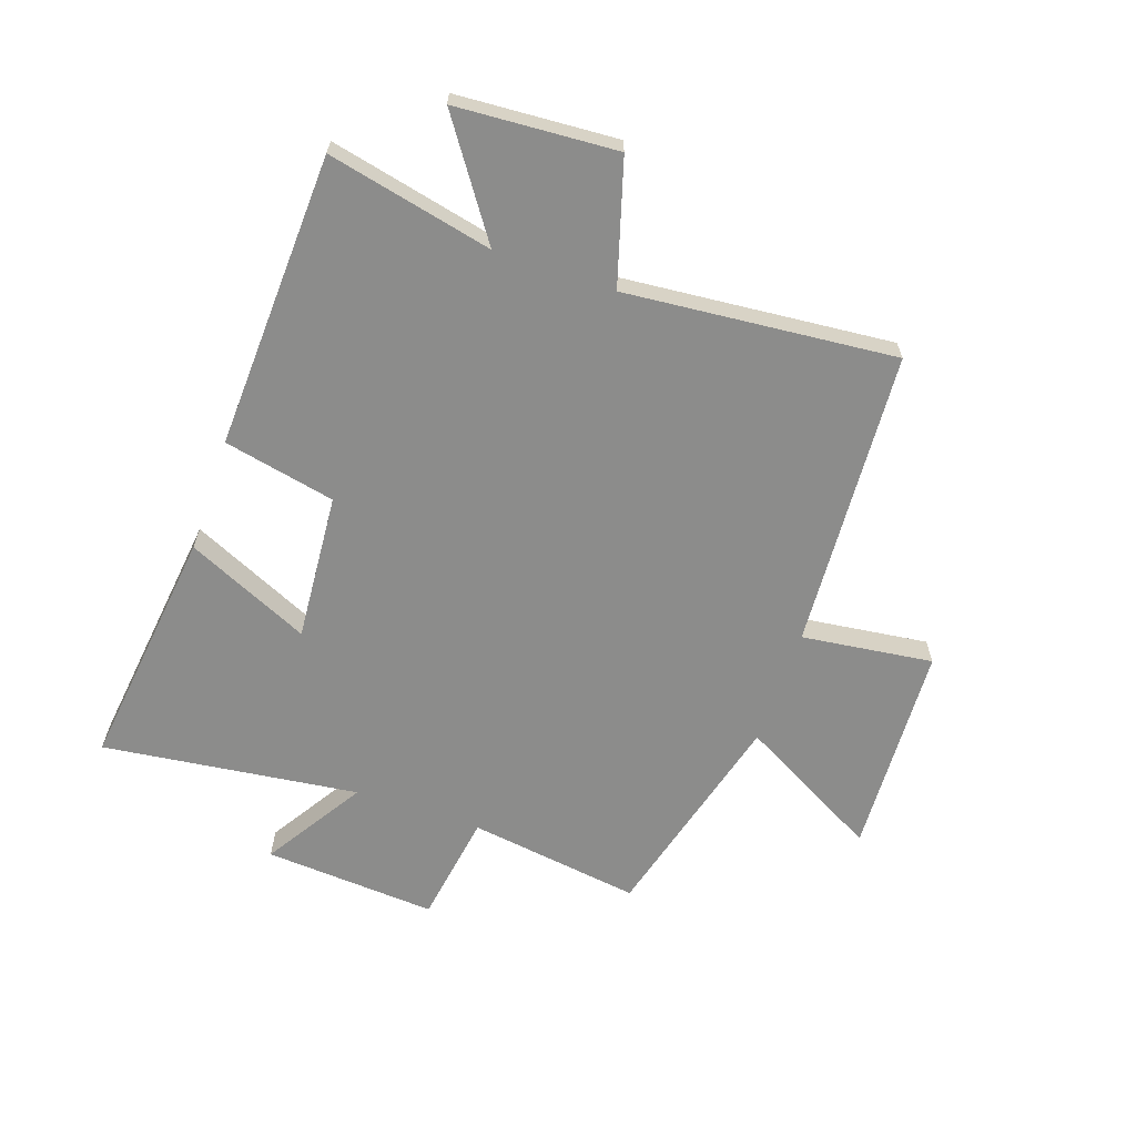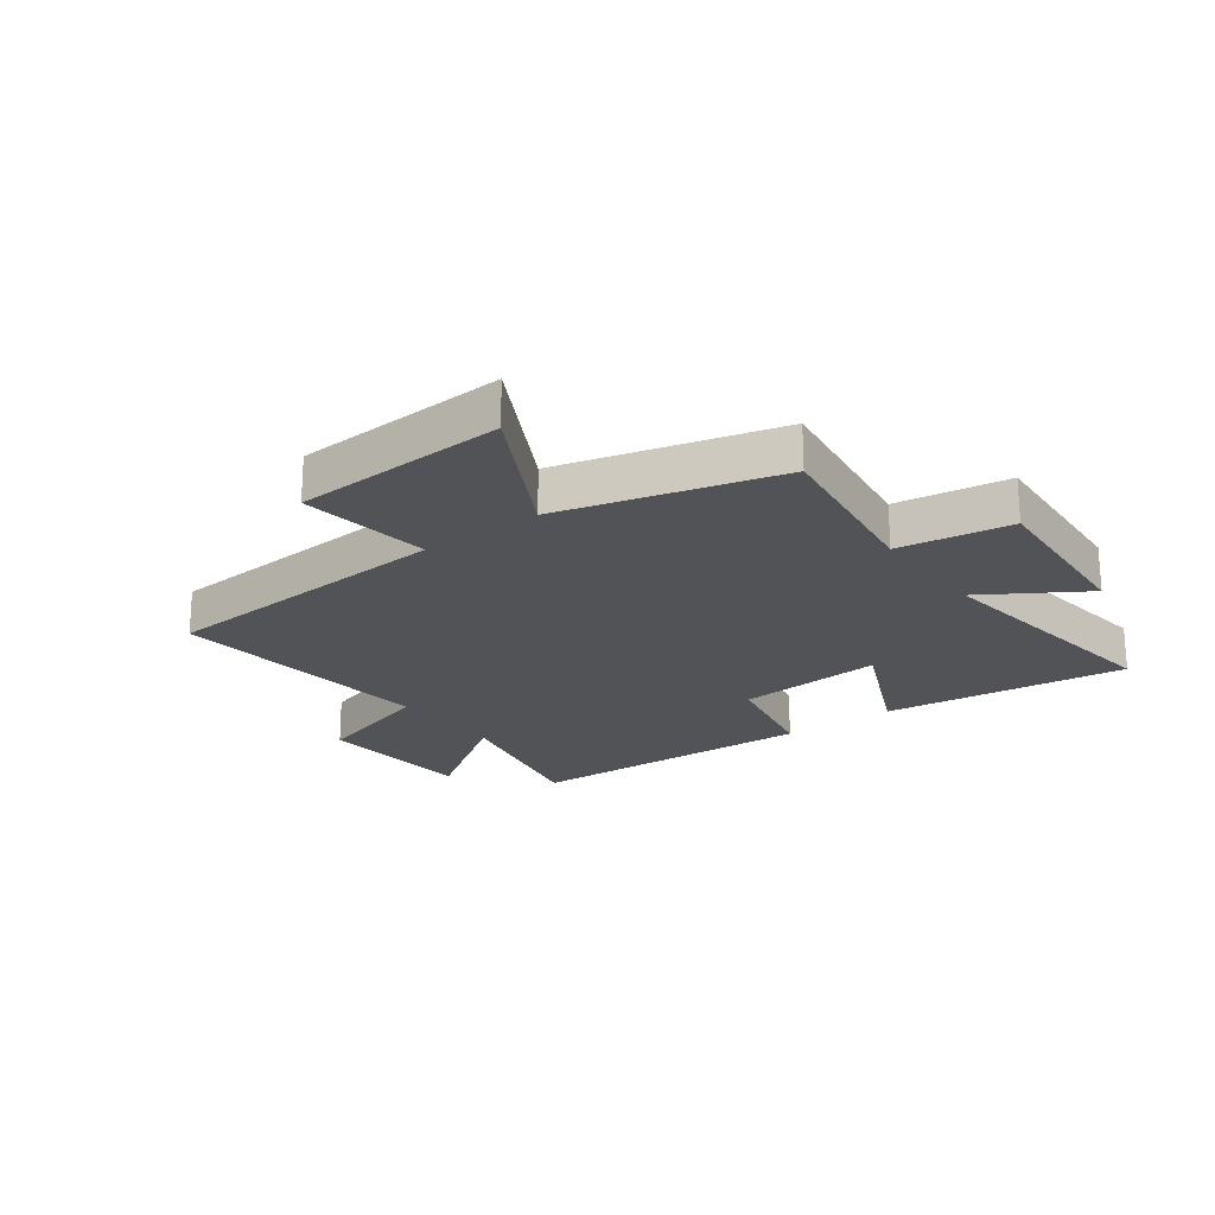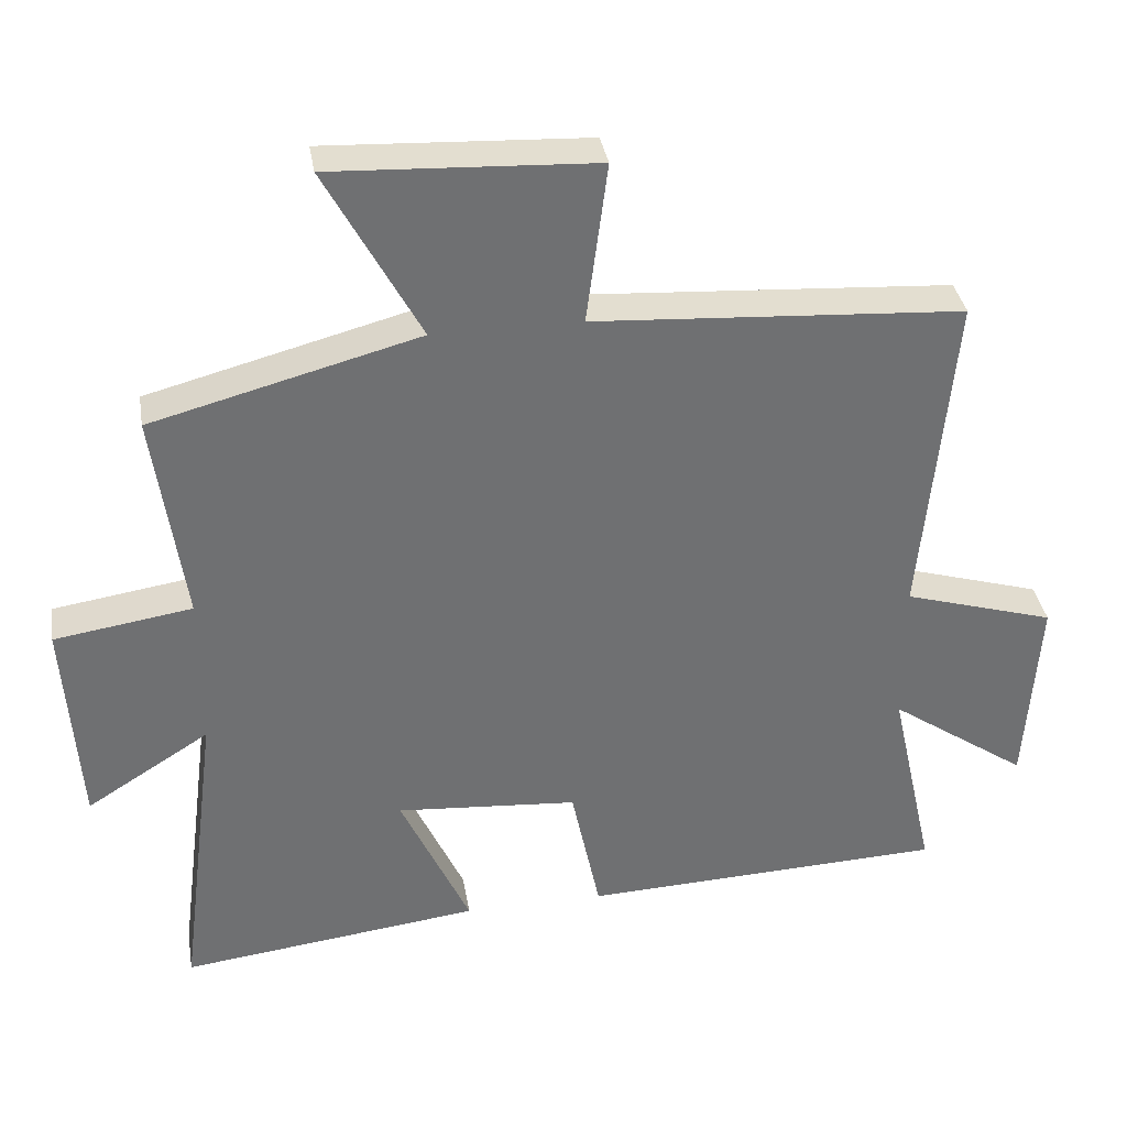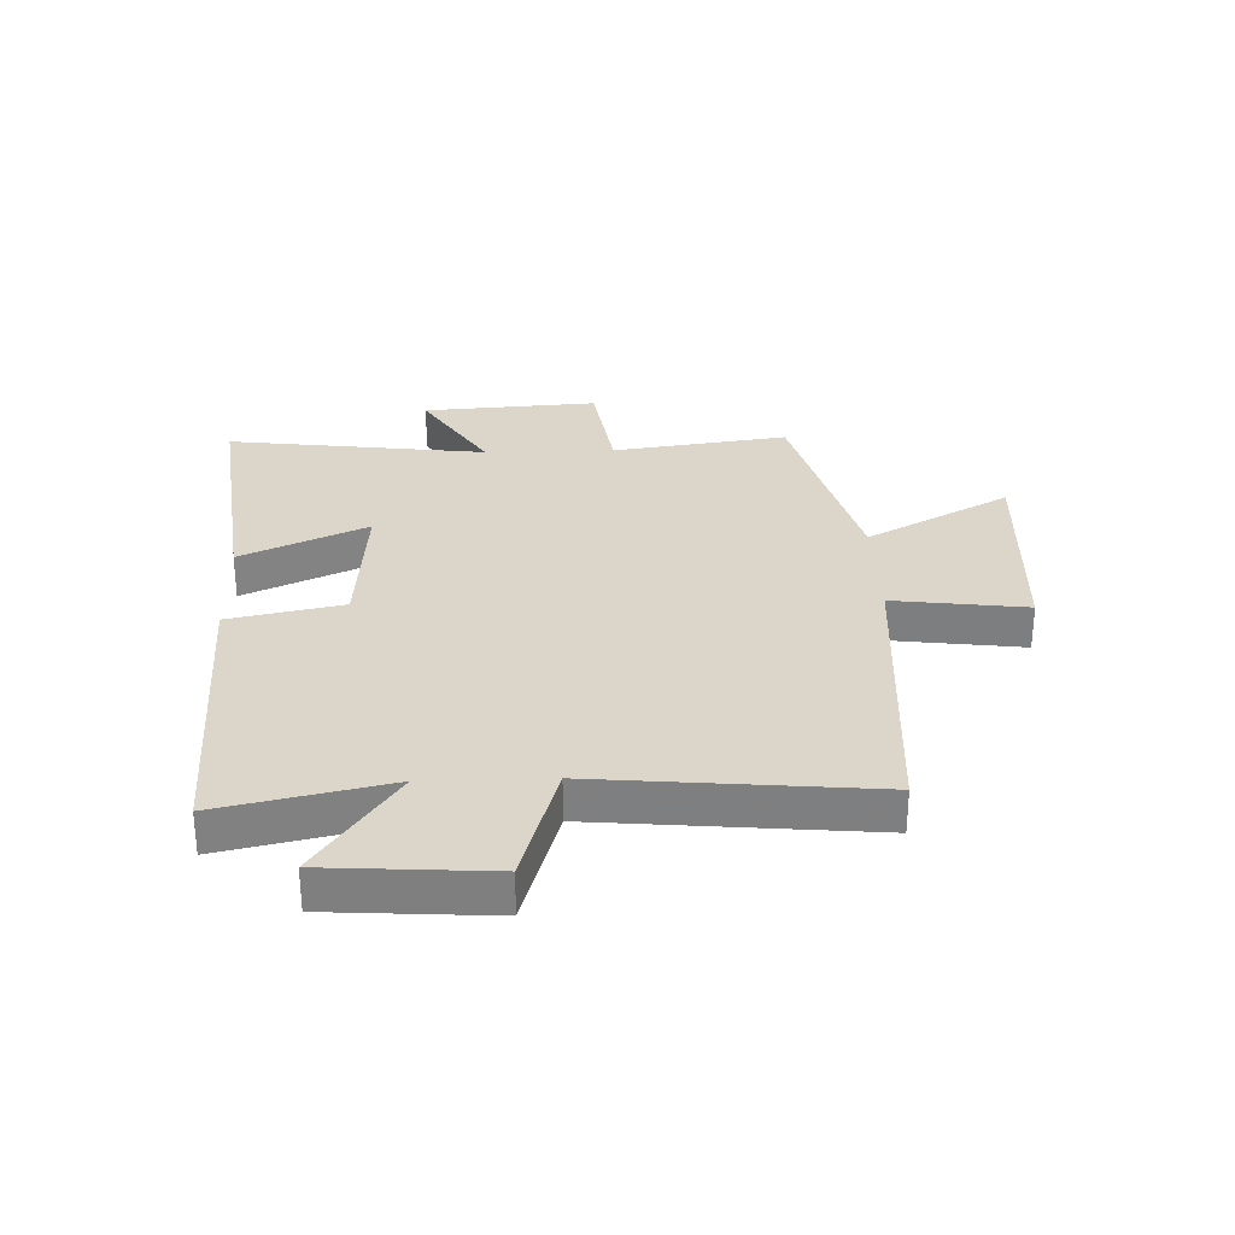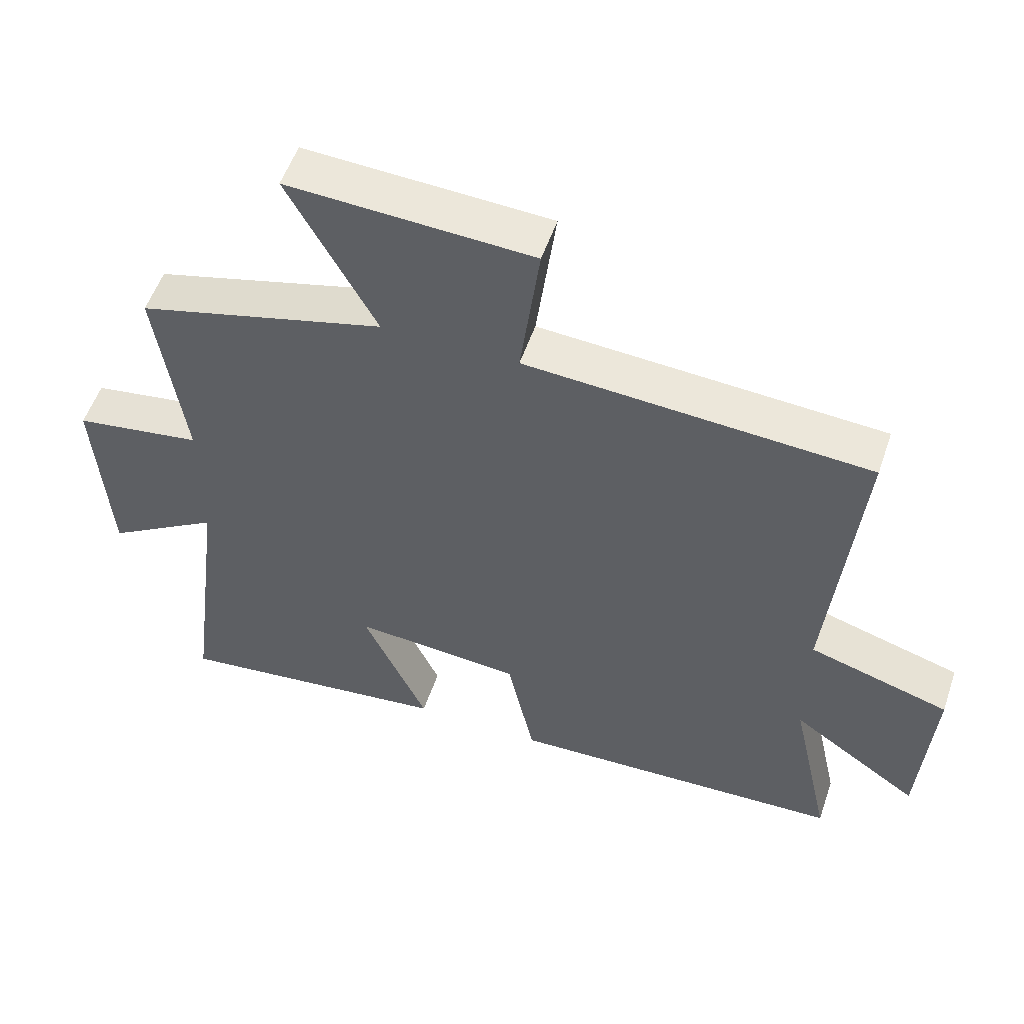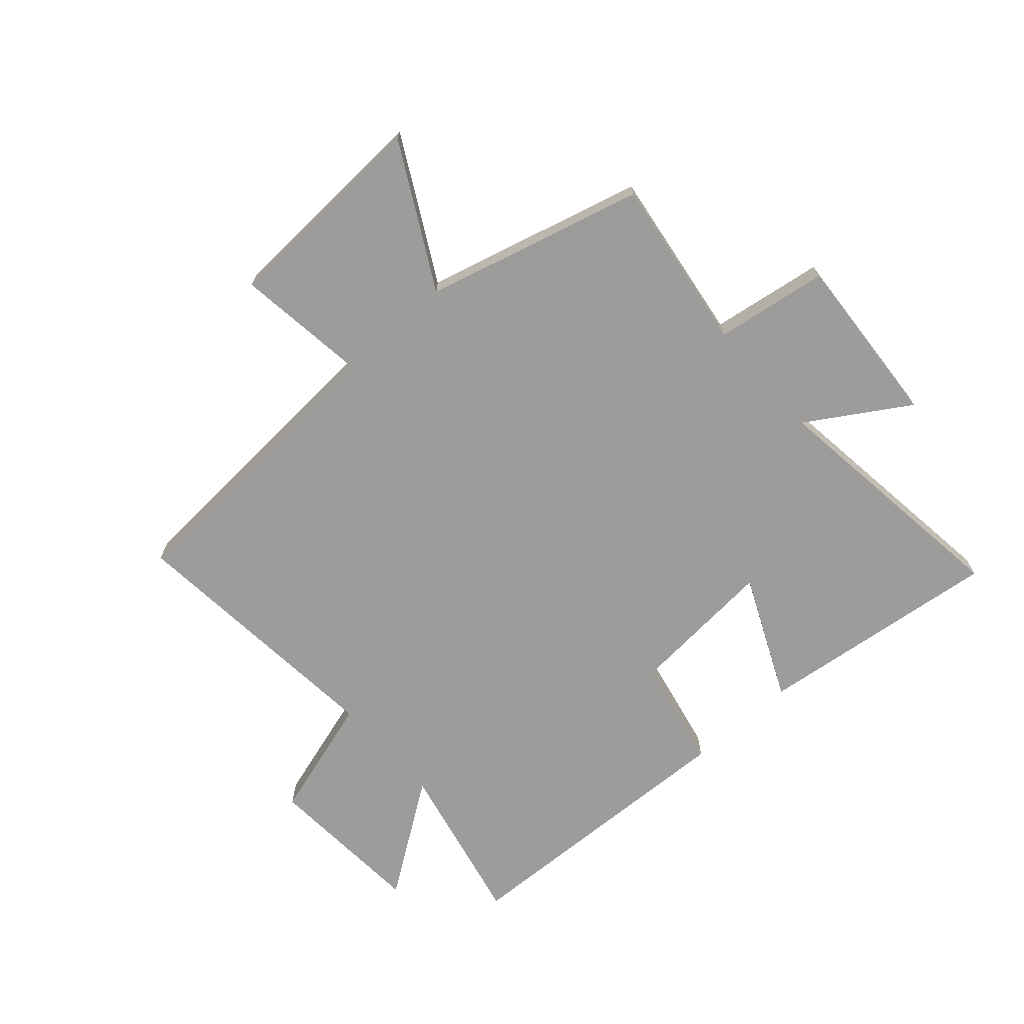
<metadata>
{"format":"obj","ext":"obj","renderer":"f3d","projection":"perspective","resolution":1024,"background":"white","views":[{"elev":-64.1,"azim":-109.1,"up":"+Y"},{"elev":-21.7,"azim":36.7,"up":"+Y"},{"elev":35.6,"azim":170.6,"up":"+Z"},{"elev":29.9,"azim":-91.9,"up":"+Y"},{"elev":54.0,"azim":-161.3,"up":"+Z"},{"elev":-70.1,"azim":41.6,"up":"+Y"}]}
</metadata>
<code>
v -0.543 0.07 0.467
v -0.032 0.07 0.5
v -0.061 0.07 0.724
v 0.303 0.07 0.742
v 0.172 0.07 0.5
v 0.542 0.07 0.402
v 0.5 0.07 0.106
v 0.691 0.07 0.077
v 0.671 0.07 -0.219
v 0.5 0.07 -0.112
v 0.556 0.07 -0.55
v 0.139 0.07 -0.5
v 0.235 0.07 -0.289
v -0.017 0.07 -0.309
v -0.057 0.07 -0.5
v -0.562 0.07 -0.48
v -0.5 0.07 -0.198
v -0.692 0.07 -0.331
v -0.71 0.07 -0.057
v -0.5 0.07 0.006
v -0.543 0 0.467
v -0.032 0 0.5
v -0.061 0 0.724
v 0.303 0 0.742
v 0.172 0 0.5
v 0.542 0 0.402
v 0.5 0 0.106
v 0.691 0 0.077
v 0.671 0 -0.219
v 0.5 0 -0.112
v 0.556 0 -0.55
v 0.139 0 -0.5
v 0.235 0 -0.289
v -0.017 0 -0.309
v -0.057 0 -0.5
v -0.562 0 -0.48
v -0.5 0 -0.198
v -0.692 0 -0.331
v -0.71 0 -0.057
v -0.5 0 0.006
f 17 18 19 20
f 14 15 16 17
f 13 14 17 20
f 10 11 12 13
f 20 1 2
f 13 20 2
f 10 13 2
f 7 8 9 10
f 5 6 7
f 10 2 3
f 7 10 3
f 5 7 3
f 3 4 5
f 40 39 38 37
f 37 36 35 34
f 40 37 34 33
f 33 32 31 30
f 22 21 40
f 22 40 33
f 22 33 30
f 30 29 28 27
f 27 26 25
f 23 22 30
f 23 30 27
f 23 27 25
f 25 24 23
f 1 21 22 2
f 2 22 23 3
f 3 23 24 4
f 4 24 25 5
f 5 25 26 6
f 6 26 27 7
f 7 27 28 8
f 8 28 29 9
f 9 29 30 10
f 10 30 31 11
f 11 31 32 12
f 12 32 33 13
f 13 33 34 14
f 14 34 35 15
f 15 35 36 16
f 16 36 37 17
f 17 37 38 18
f 18 38 39 19
f 19 39 40 20
f 20 40 21 1

</code>
